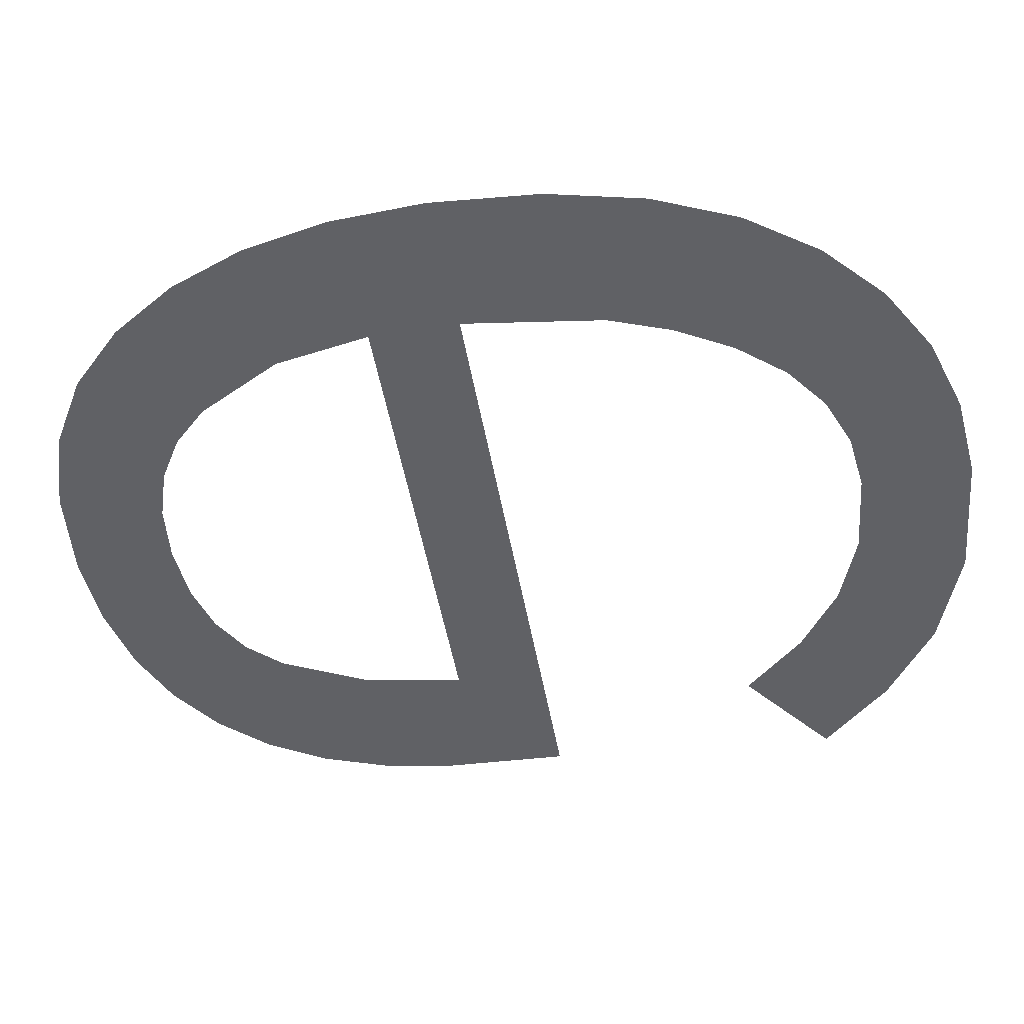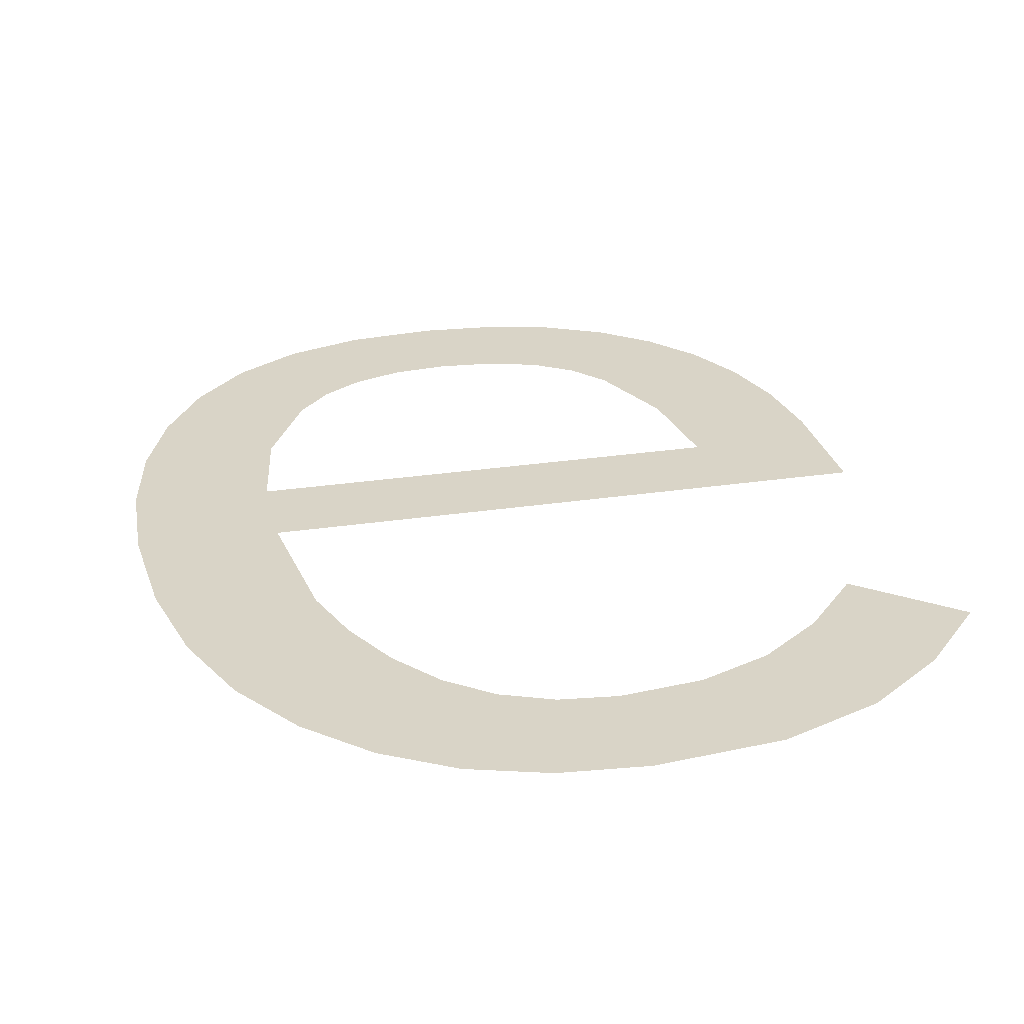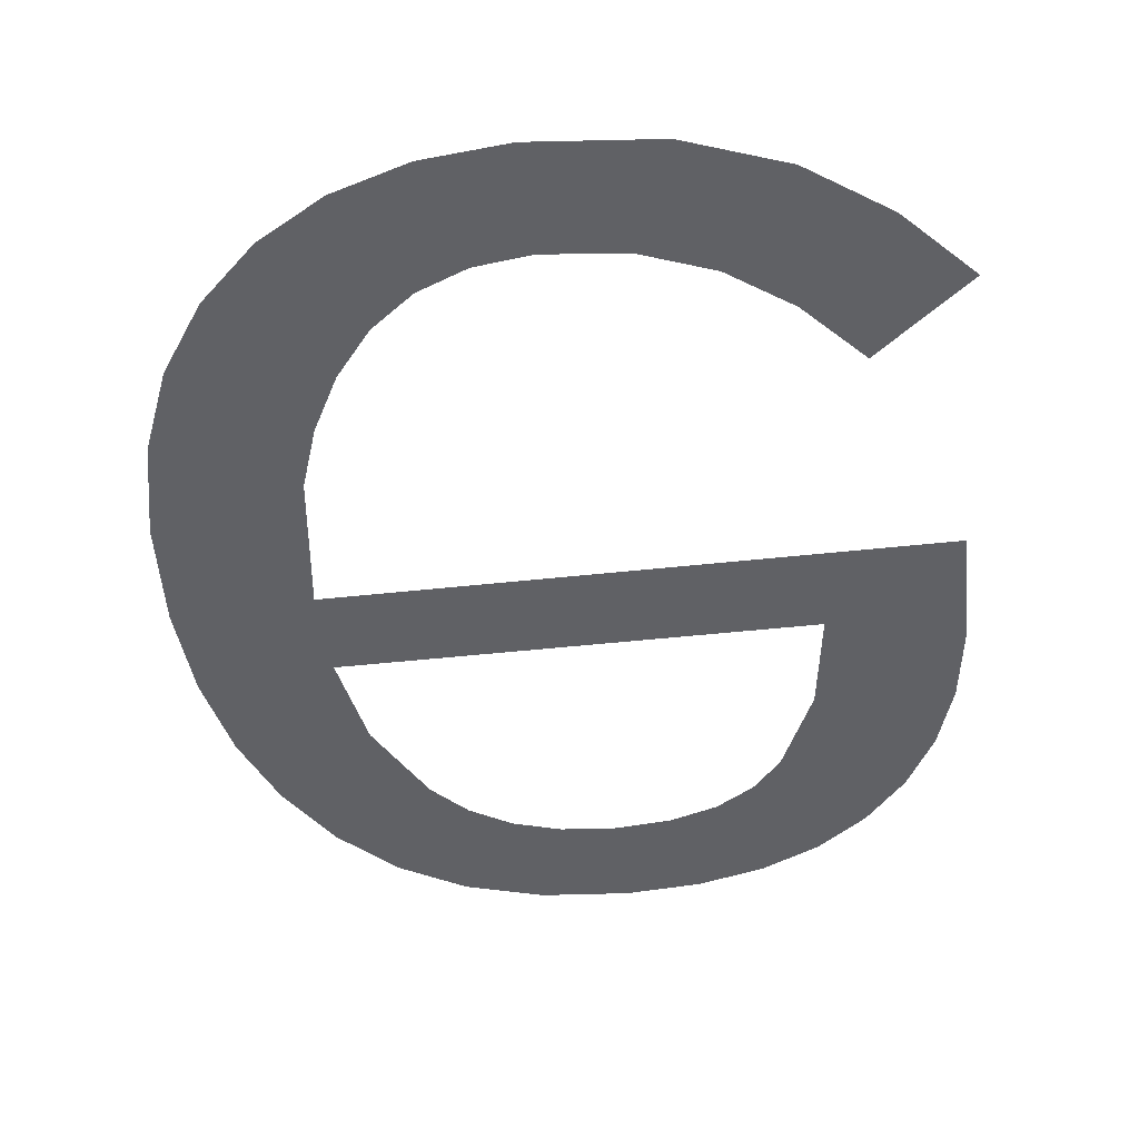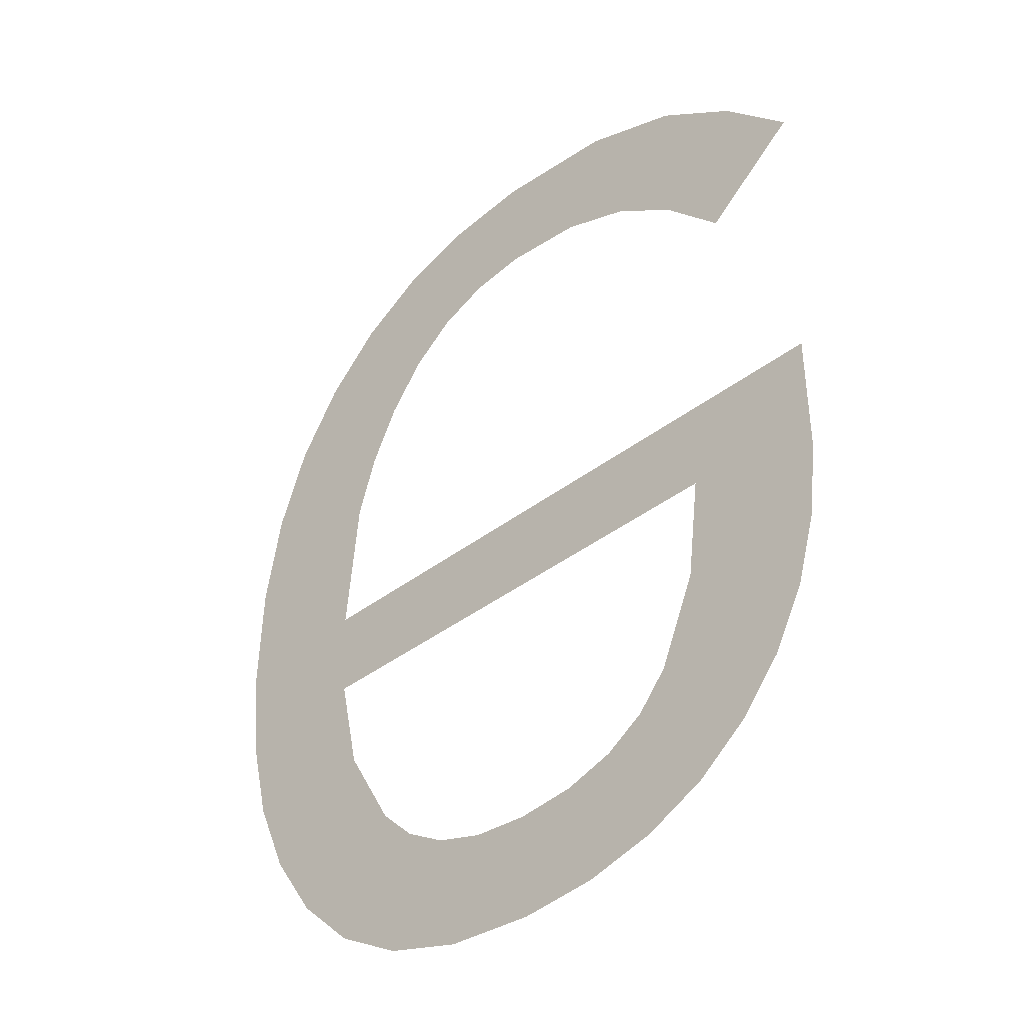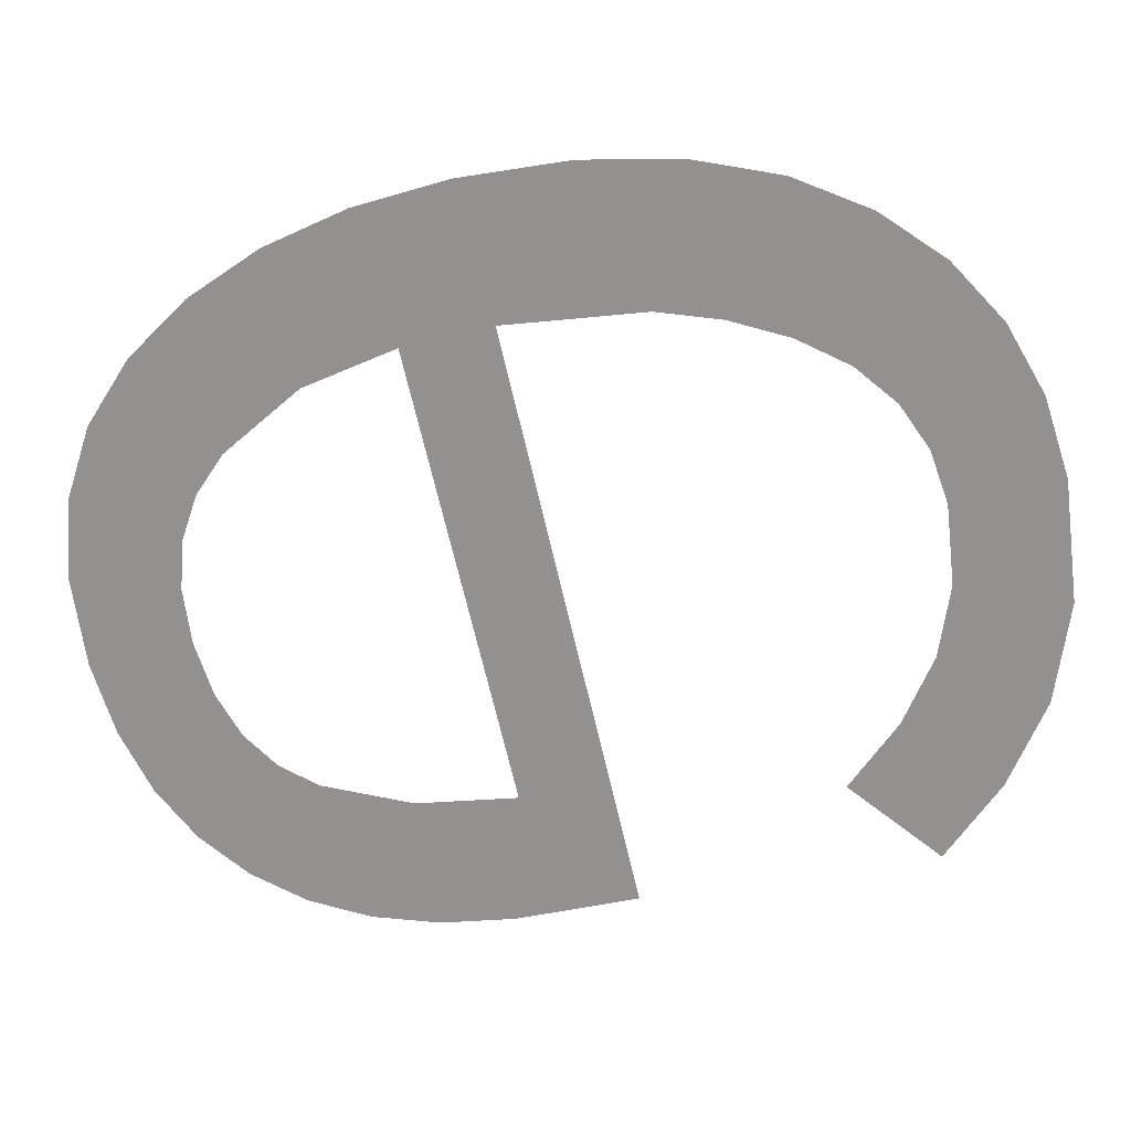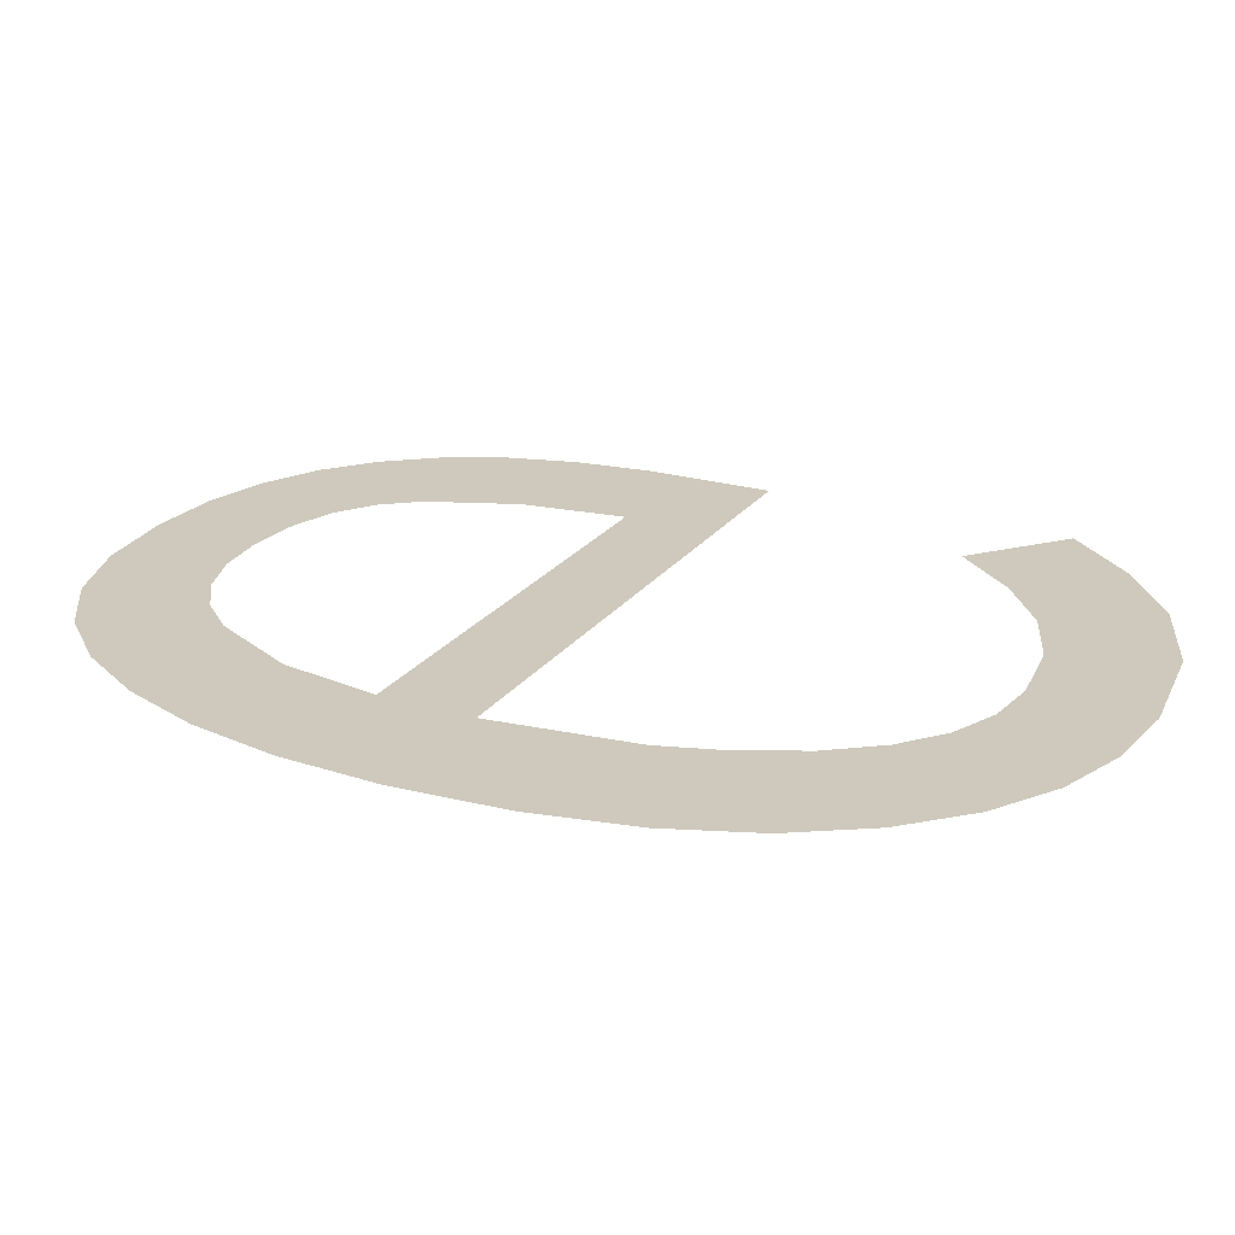
<metadata>
{"format":"obj","ext":"obj","renderer":"f3d","projection":"perspective","resolution":1024,"background":"white","views":[{"elev":-49.9,"azim":-80.1,"up":"+Y"},{"elev":27.0,"azim":-13.3,"up":"+Y"},{"elev":-48.8,"azim":6.9,"up":"+Y"},{"elev":-41.1,"azim":42.8,"up":"+Z"},{"elev":-66.7,"azim":-77.1,"up":"+Y"},{"elev":21.4,"azim":-65.0,"up":"+Y"}]}
</metadata>
<code>
o mesh46/mesh46-geometry#mesh46-geometry
v 0.5355 -0.1831 -0.005154
v 0.5355 -0.1831 -0.003101
v 0.5354 -0.1831 -0.004192
v 0.5356 -0.183 -0.006022
v 0.5357 -0.1832 -0.002141
v 0.536 -0.183 -0.006798
v 0.536 -0.1832 -0.00131
v 0.5364 -0.183 -0.007479
v 0.5365 -0.1832 -0.00061
v 0.5369 -0.183 -0.008035
v 0.5368 -0.1831 -0.005045
v 0.537 -0.183 -0.00602
v 0.5368 -0.1831 -0.004133
v 0.5376 -0.183 -0.008432
v 0.5429 -0.1831 -0.004133
v 0.5371 -0.1832 -5.4e-05
v 0.5375 -0.183 -0.006889
v 0.5416 -0.1831 -0.005045
v 0.537 -0.1831 -0.002729
v 0.5378 -0.183 -0.007245
v 0.5418 -0.183 -0.007863
v 0.5372 -0.1832 -0.002107
v 0.5384 -0.183 -0.00867
v 0.5414 -0.183 -0.006057
v 0.5423 -0.183 -0.007376
v 0.5378 -0.1832 0.000343
v 0.5382 -0.183 -0.007499
v 0.5413 -0.183 -0.008251
v 0.5426 -0.183 -0.006802
v 0.5375 -0.1832 -0.001538
v 0.5387 -0.183 -0.007652
v 0.541 -0.183 -0.006918
v 0.5428 -0.183 -0.00614
v 0.5379 -0.1832 -0.001064
v 0.5393 -0.183 -0.008749
v 0.5407 -0.183 -0.008528
v 0.5429 -0.1831 -0.005391
v 0.5385 -0.1832 0.000581
v 0.5393 -0.183 -0.007703
v 0.5407 -0.183 -0.007261
v 0.5383 -0.1832 -0.000725
v 0.5398 -0.183 -0.007654
v 0.5403 -0.183 -0.007507
v 0.5388 -0.1832 -0.000522
v 0.54 -0.183 -0.008694
v 0.5394 -0.1832 0.00066
v 0.5394 -0.1832 -0.000454
v 0.5406 -0.1832 0.000537
v 0.5402 -0.1832 -0.000545
v 0.5409 -0.1832 -0.000817
v 0.5416 -0.1832 0.000166
v 0.5415 -0.1832 -0.001268
v 0.5421 -0.1832 -0.001897
v 0.5424 -0.1832 -0.000402
v 0.5431 -0.1832 -0.001121
f 1 2 3
f 2 1 4
f 3 2 1
f 4 1 2
f 2 4 5
f 5 4 2
f 5 4 6
f 6 4 5
f 5 6 7
f 7 6 5
f 7 6 8
f 8 6 7
f 7 8 9
f 9 8 7
f 9 8 10
f 10 8 9
f 9 10 11
f 11 10 9
f 11 10 12
f 12 10 11
f 9 11 13
f 13 11 9
f 12 10 14
f 14 10 12
f 11 15 13
f 13 15 11
f 13 16 9
f 9 16 13
f 12 14 17
f 17 14 12
f 15 11 18
f 18 11 15
f 16 13 19
f 19 13 16
f 17 14 20
f 20 14 17
f 15 18 21
f 21 18 15
f 16 19 22
f 22 19 16
f 20 14 23
f 23 14 20
f 24 21 18
f 18 21 24
f 15 21 25
f 25 21 15
f 16 22 26
f 26 22 16
f 20 23 27
f 27 23 20
f 24 28 21
f 21 28 24
f 15 25 29
f 29 25 15
f 26 22 30
f 30 22 26
f 27 23 31
f 31 23 27
f 32 28 24
f 24 28 32
f 15 29 33
f 33 29 15
f 26 30 34
f 34 30 26
f 31 23 35
f 35 23 31
f 32 36 28
f 28 36 32
f 15 33 37
f 37 33 15
f 26 34 38
f 38 34 26
f 31 35 39
f 39 35 31
f 40 36 32
f 32 36 40
f 38 34 41
f 41 34 38
f 39 35 42
f 42 35 39
f 43 36 40
f 40 36 43
f 38 41 44
f 44 41 38
f 42 35 45
f 45 35 42
f 43 45 36
f 36 45 43
f 38 44 46
f 46 44 38
f 42 45 43
f 43 45 42
f 46 44 47
f 47 44 46
f 46 47 48
f 48 47 46
f 48 47 49
f 49 47 48
f 48 49 50
f 50 49 48
f 48 50 51
f 51 50 48
f 51 50 52
f 52 50 51
f 51 52 53
f 53 52 51
f 51 53 54
f 54 53 51
f 54 53 55
f 55 53 54

</code>
